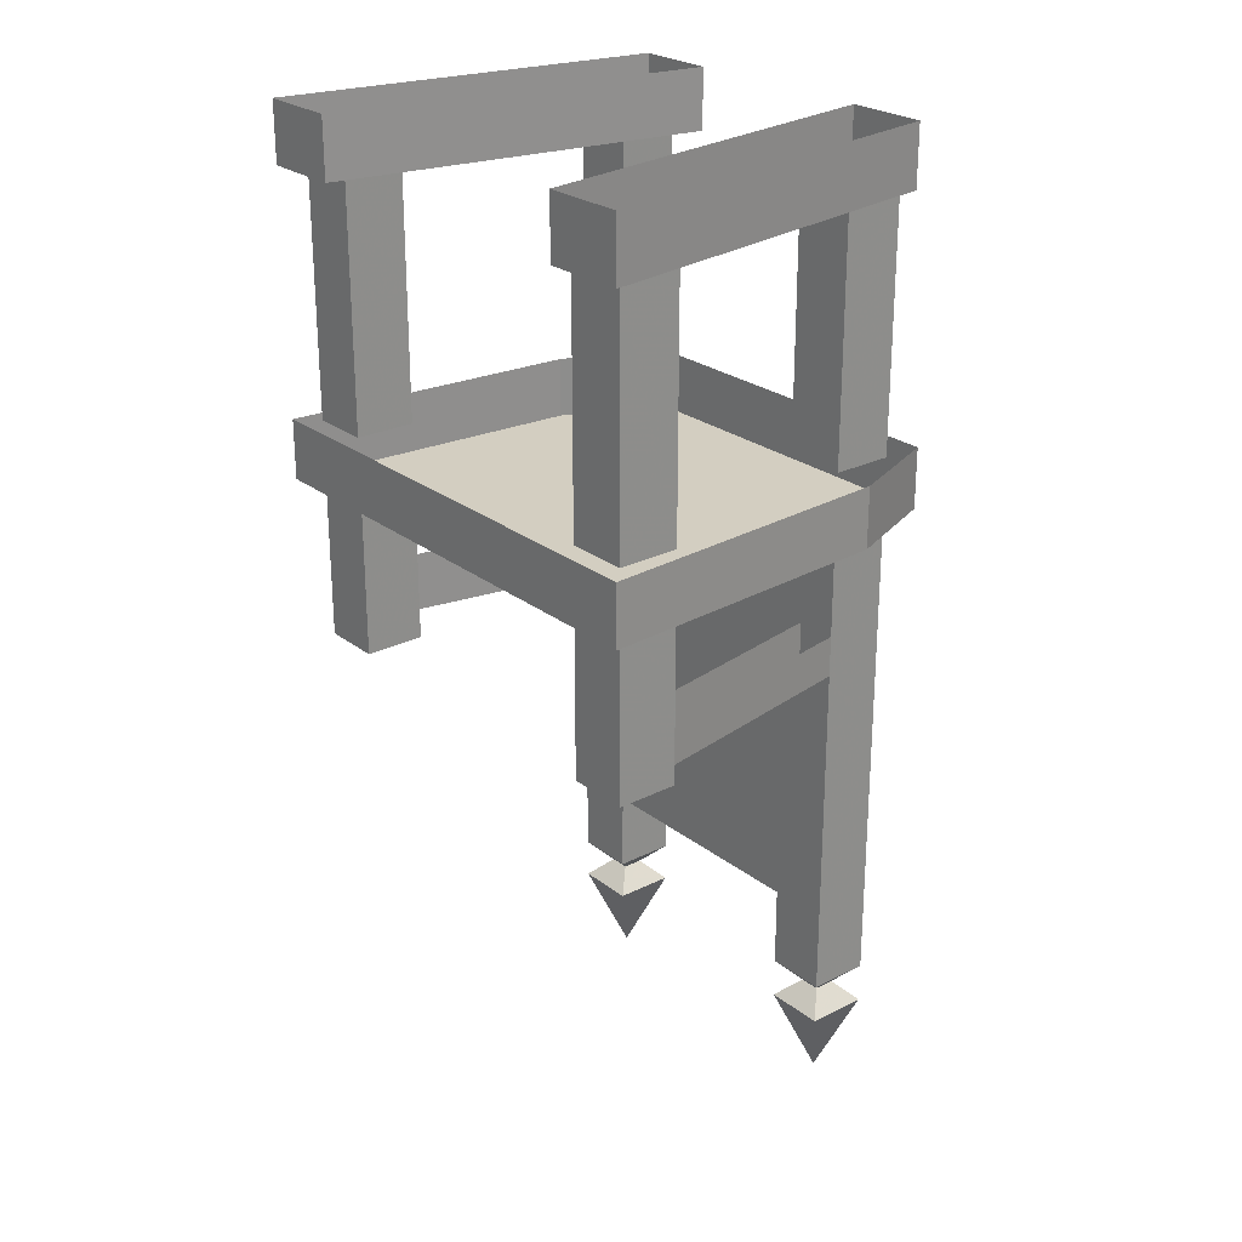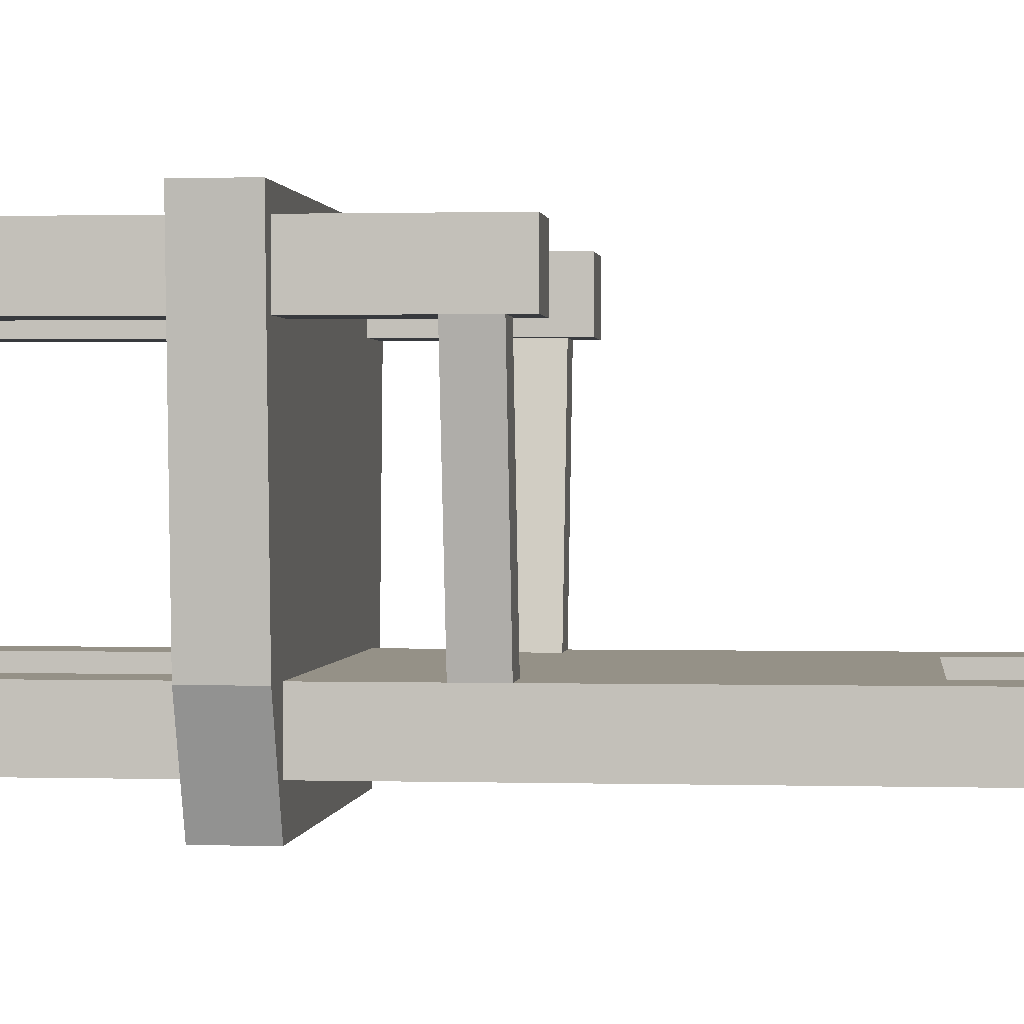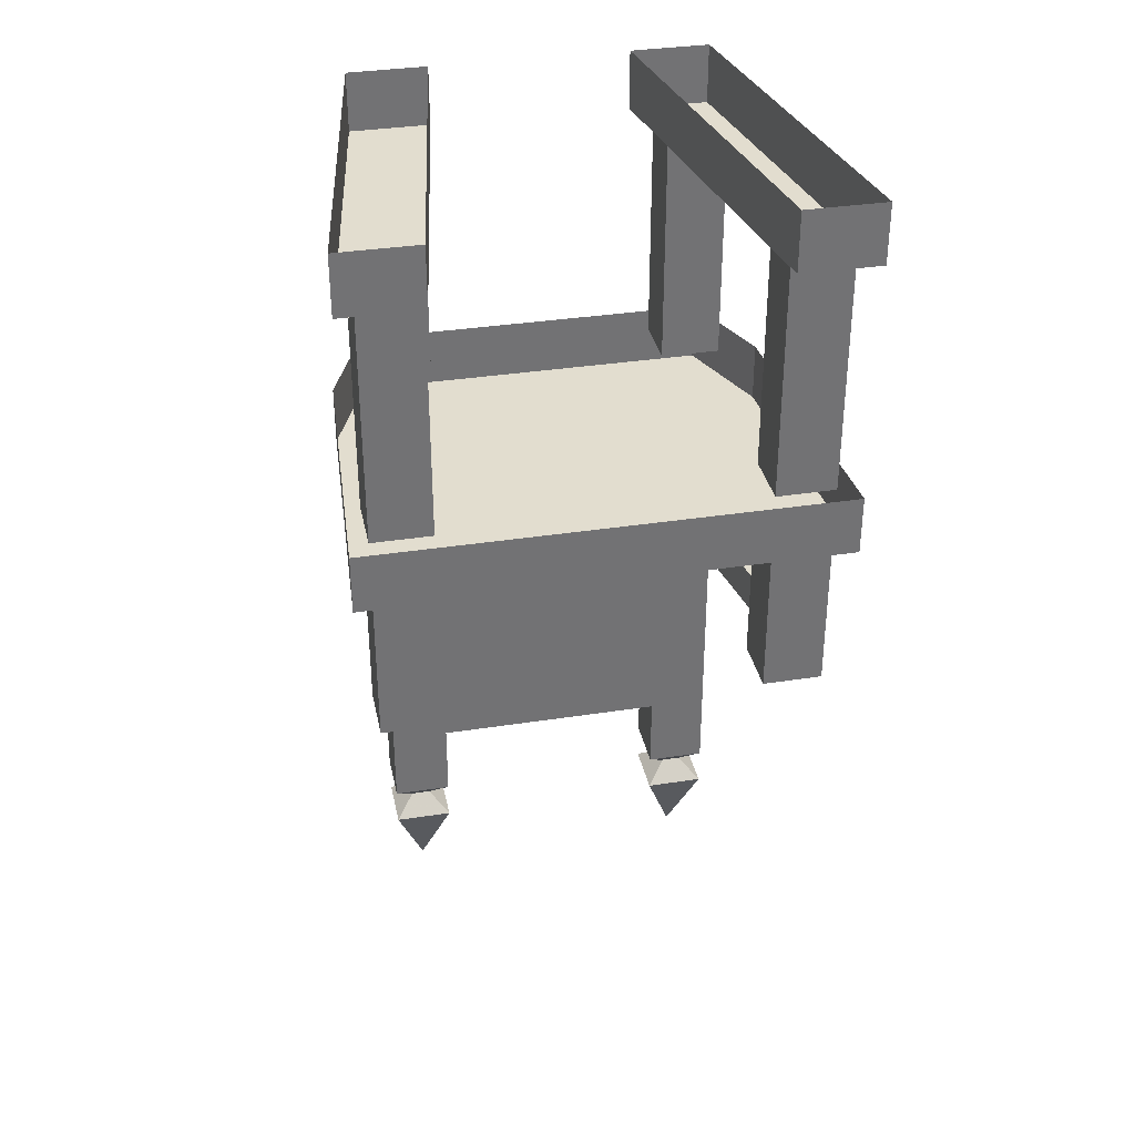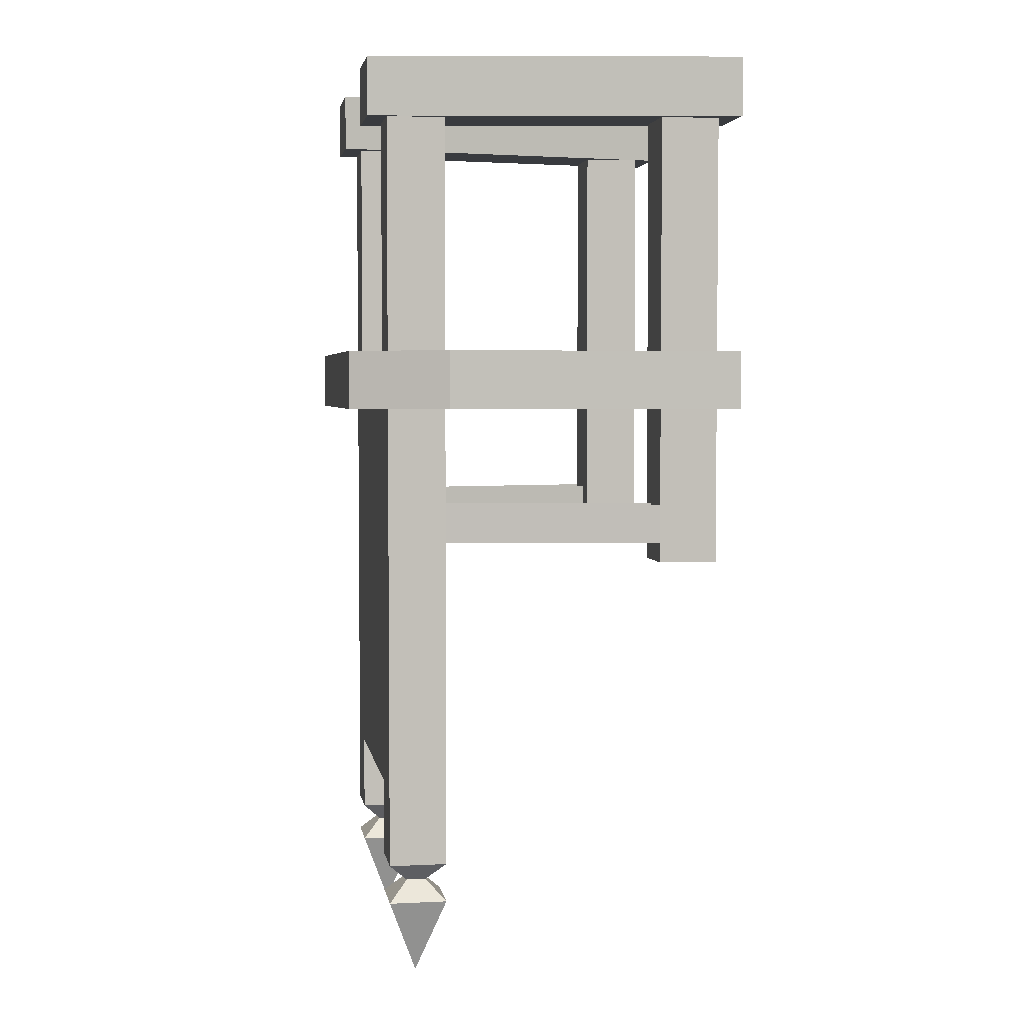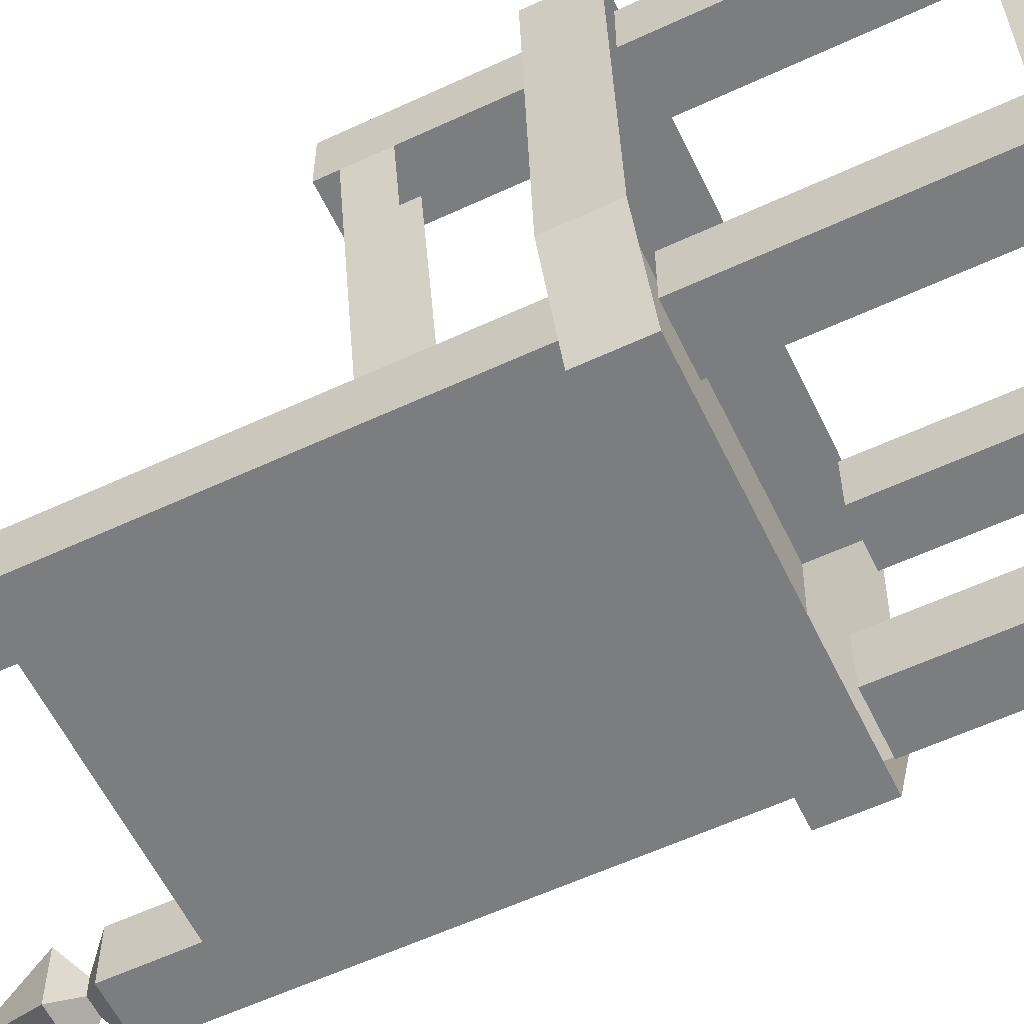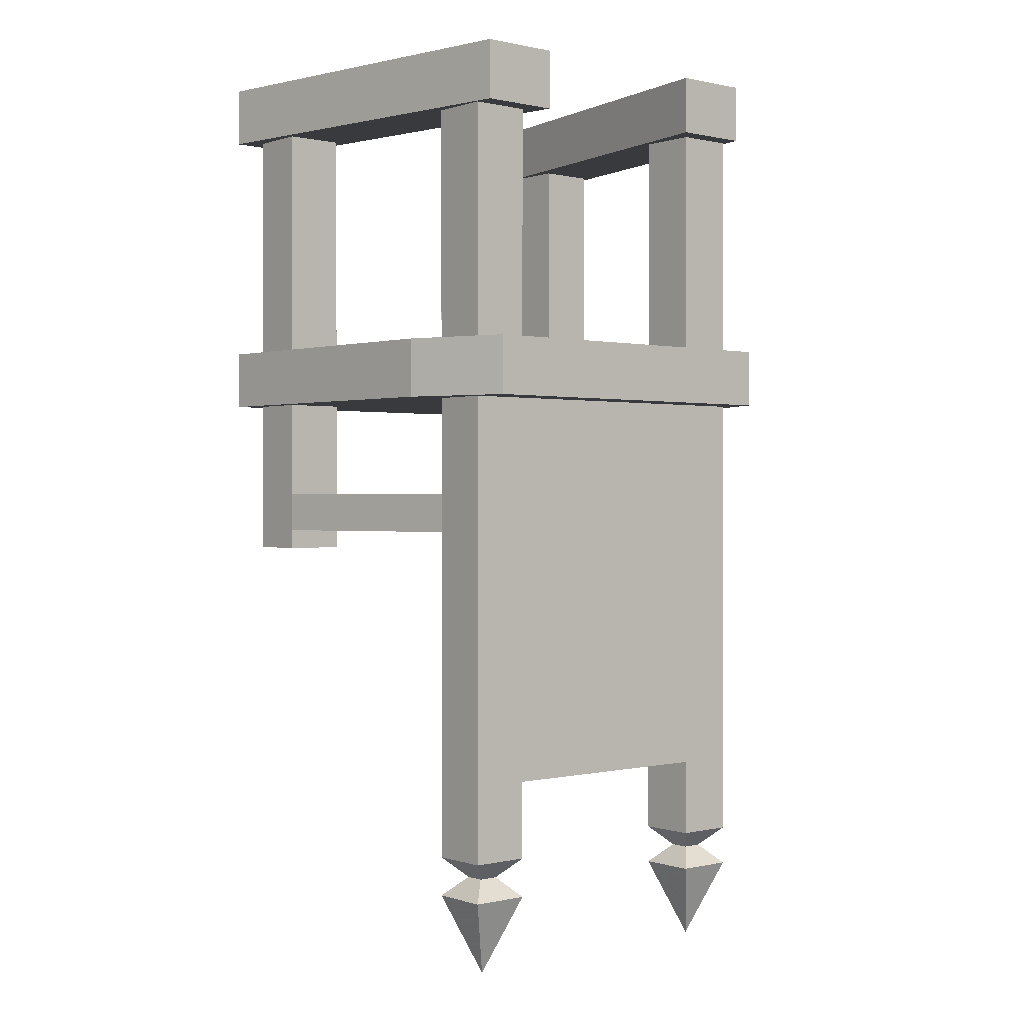
<metadata>
{"format":"obj","ext":"obj","renderer":"f3d","projection":"perspective","resolution":1024,"background":"white","views":[{"elev":25.1,"azim":50.9,"up":"+Y"},{"elev":0.9,"azim":-83.8,"up":"+Z"},{"elev":34.8,"azim":-11.7,"up":"+Y"},{"elev":3.7,"azim":-99.4,"up":"+Y"},{"elev":-59.0,"azim":115.6,"up":"+Z"},{"elev":0.3,"azim":140.0,"up":"+Y"}]}
</metadata>
<code>
v 0.375 0 0.2812
v 0.375 -0.09375 0.2812
v 0.2812 -0.09375 -0.3125
v 0.2812 0 -0.3125
v 0.1562 -0.09375 -0.3125
v 0.1562 0 -0.3125
v 0.25 -0.09375 0.2812
v 0.25 0 0.2812
v -0.1562 0 -0.3125
v -0.1562 -0.09375 -0.3125
v -0.2812 -0.09375 -0.3125
v -0.2812 0 -0.3125
v -0.375 -0.09375 0.2812
v -0.375 0 0.2812
v -0.25 -0.09375 0.2812
v -0.25 0 0.2812
v 0.2812 -0.4688 -0.1875
v 0.2812 -0.09375 -0.1875
v 0.1875 -0.09375 -0.1875
v 0.1875 -0.4688 -0.1875
v 0.1875 -0.09375 -0.2812
v 0.1875 -0.4688 -0.2812
v 0.2812 -0.09375 -0.2812
v 0.2812 -0.4688 -0.2812
v 0.3438 -0.4688 0.25
v 0.3438 -0.09375 0.25
v 0.25 -0.09375 0.25
v 0.25 -0.4688 0.25
v 0.25 -0.09375 0.1562
v 0.25 -0.4688 0.1562
v 0.3438 -0.09375 0.1562
v 0.3438 -0.4688 0.1562
v -0.1875 -0.4688 -0.1875
v -0.1875 -0.09375 -0.1875
v -0.2812 -0.09375 -0.1875
v -0.2812 -0.4688 -0.1875
v -0.2812 -0.09375 -0.2812
v -0.2812 -0.4688 -0.2812
v -0.1875 -0.09375 -0.2812
v -0.1875 -0.4688 -0.2812
v -0.25 -0.4688 0.25
v -0.25 -0.09375 0.25
v -0.3438 -0.09375 0.25
v -0.3438 -0.4688 0.25
v -0.3438 -0.09375 0.1562
v -0.3438 -0.4688 0.1562
v -0.25 -0.09375 0.1562
v -0.25 -0.4688 0.1562
v 0.375 -0.5625 0.2812
v 0.375 -0.4688 0.2812
v -0.375 -0.4688 0.2812
v -0.375 -0.5625 0.2812
v 0.3438 -0.5625 -0.1875
v 0.3438 -0.4688 -0.1875
v 0.2812 -0.5625 -0.3438
v 0.2812 -0.4688 -0.3438
v -0.2812 -0.5625 -0.3438
v -0.2812 -0.4688 -0.3438
v -0.3438 -0.5625 -0.1875
v -0.3438 -0.4688 -0.1875
v 0.3438 -0.8125 0.1562
v 0.3438 -0.8125 0.25
v 0.25 -0.8125 0.25
v 0.25 -0.8125 0.1562
v 0.3438 -0.5625 0.1562
v 0.3438 -0.5625 0.25
v 0.25 -0.5625 0.25
v 0.25 -0.5625 0.1562
v -0.25 -0.8125 0.1562
v -0.25 -0.8125 0.25
v -0.3438 -0.8125 0.25
v -0.3438 -0.8125 0.1562
v -0.25 -0.5625 0.1562
v -0.25 -0.5625 0.25
v -0.3438 -0.5625 0.25
v -0.3438 -0.5625 0.1562
v -0.2812 -0.7188 -0.1875
v -0.2812 -0.7812 -0.1875
v -0.3438 -0.7812 0.1562
v -0.3438 -0.7188 0.1562
v -0.2188 -0.7812 -0.1875
v -0.2812 -0.7812 0.1562
v -0.2188 -0.7188 -0.1875
v -0.2812 -0.7188 0.1562
v 0.3438 -0.7812 0.1562
v 0.2812 -0.7812 0.1562
v 0.2188 -0.7812 -0.1875
v 0.2812 -0.7812 -0.1875
v 0.3438 -0.7188 0.1562
v 0.2812 -0.7188 -0.1875
v 0.2812 -0.5625 -0.2812
v 0.2812 -0.5625 -0.1875
v 0.1875 -0.5625 -0.1875
v 0.2188 -0.7188 -0.1875
v 0.1875 -1.188 -0.1875
v 0.2812 -0.7188 0.1562
v 0.2812 -1.375 -0.1875
v 0.2344 -1.5 -0.2344
v 0.2812 -1.375 -0.2812
v 0.25 -1.344 -0.25
v 0.25 -1.344 -0.2188
v 0.1875 -1.375 -0.1875
v 0.1875 -1.375 -0.2812
v 0.2188 -1.344 -0.25
v 0.1875 -1.312 -0.2812
v 0.2812 -1.312 -0.2812
v 0.2812 -1.312 -0.1875
v 0.2188 -1.344 -0.2188
v 0.1875 -1.312 -0.1875
v 0.1875 -1.188 -0.2812
v -0.1875 -1.375 -0.1875
v -0.2344 -1.5 -0.2344
v -0.1875 -1.375 -0.2812
v -0.2188 -1.344 -0.25
v -0.2188 -1.344 -0.2188
v -0.2812 -1.375 -0.1875
v -0.2812 -1.375 -0.2812
v -0.25 -1.344 -0.25
v -0.2812 -1.312 -0.2812
v -0.1875 -1.312 -0.2812
v -0.1875 -1.312 -0.1875
v -0.25 -1.344 -0.2188
v -0.2812 -1.312 -0.1875
v -0.2812 -0.5625 -0.2812
v -0.1875 -1.188 -0.2812
v -0.1875 -1.188 -0.1875
v -0.1562 -0.5625 -0.1875
v -0.1562 -1.156 -0.1875
v 0.1562 -1.156 -0.1875
v 0.1562 -0.5625 -0.1875
v -0.1875 -0.5625 -0.1875
v 0.1875 -0.5625 -0.2812
v -0.1875 -0.5625 -0.2812
v -0.2812 -0.5625 -0.1875
f 1 2 3
f 1 3 4
f 4 3 5
f 4 5 6
f 6 5 7
f 6 7 8
f 8 7 2
f 8 2 1
f 2 7 5
f 2 5 3
f 9 10 11
f 9 11 12
f 12 11 13
f 12 13 14
f 14 13 15
f 14 15 16
f 16 15 10
f 16 10 9
f 11 10 15
f 11 15 13
f 17 18 19
f 17 19 20
f 20 19 21
f 20 21 22
f 22 21 23
f 22 23 24
f 24 23 18
f 24 18 17
f 25 26 27
f 25 27 28
f 28 27 29
f 28 29 30
f 30 29 31
f 30 31 32
f 32 31 26
f 32 26 25
f 33 34 35
f 33 35 36
f 36 35 37
f 36 37 38
f 38 37 39
f 38 39 40
f 40 39 34
f 40 34 33
f 41 42 43
f 41 43 44
f 44 43 45
f 44 45 46
f 46 45 47
f 46 47 48
f 48 47 42
f 48 42 41
f 61 62 63
f 61 63 64
f 61 64 65
f 61 65 66
f 61 66 62
f 62 66 67
f 62 67 63
f 63 67 68
f 63 68 64
f 64 68 65
f 69 70 71
f 69 71 72
f 69 72 73
f 69 73 74
f 69 74 70
f 70 74 75
f 70 75 71
f 71 75 76
f 71 76 72
f 72 76 73
f 77 78 79
f 77 79 80
f 78 81 82
f 78 82 79
f 81 83 84
f 81 84 82
f 85 86 87
f 85 87 88
f 85 88 89
f 89 88 90
f 90 88 91
f 90 91 92
f 90 92 93
f 90 93 94
f 94 93 95
f 94 95 87
f 94 87 86
f 94 86 96
f 105 109 110
f 105 110 91
f 105 91 106
f 106 91 88
f 106 88 107
f 107 88 95
f 107 95 109
f 119 123 124
f 119 124 125
f 119 125 120
f 120 125 126
f 120 126 121
f 121 126 78
f 121 78 123
f 95 110 109
f 133 125 124
f 110 132 91
f 83 131 134
f 83 134 77
f 77 134 124
f 77 124 78
f 78 124 123
f 126 81 78
f 81 126 131
f 81 131 83
f 88 87 95
f 49 50 51
f 49 51 52
f 49 52 53
f 49 53 50
f 50 53 54
f 54 53 55
f 54 55 56
f 56 55 57
f 56 57 58
f 58 57 59
f 58 59 60
f 60 59 52
f 60 52 51
f 52 59 57
f 52 57 55
f 52 55 53
f 127 128 129
f 127 129 130
f 97 98 99
f 97 99 100
f 97 100 101
f 97 101 102
f 97 102 98
f 98 102 103
f 98 103 99
f 99 103 104
f 99 104 100
f 100 104 105
f 100 105 106
f 100 106 107
f 100 107 101
f 101 107 108
f 101 108 102
f 102 108 103
f 103 108 104
f 104 108 109
f 104 109 105
f 107 109 108
f 111 112 113
f 111 113 114
f 111 114 115
f 111 115 116
f 111 116 112
f 112 116 117
f 112 117 113
f 113 117 118
f 113 118 114
f 114 118 119
f 114 119 120
f 114 120 121
f 114 121 115
f 115 121 122
f 115 122 116
f 116 122 117
f 117 122 118
f 118 122 123
f 118 123 119
f 121 123 122
f 130 129 93
f 93 129 95
f 95 129 126
f 95 126 125
f 95 125 110
f 128 127 131
f 128 131 126
f 128 126 129
f 132 110 125
f 132 125 133

</code>
